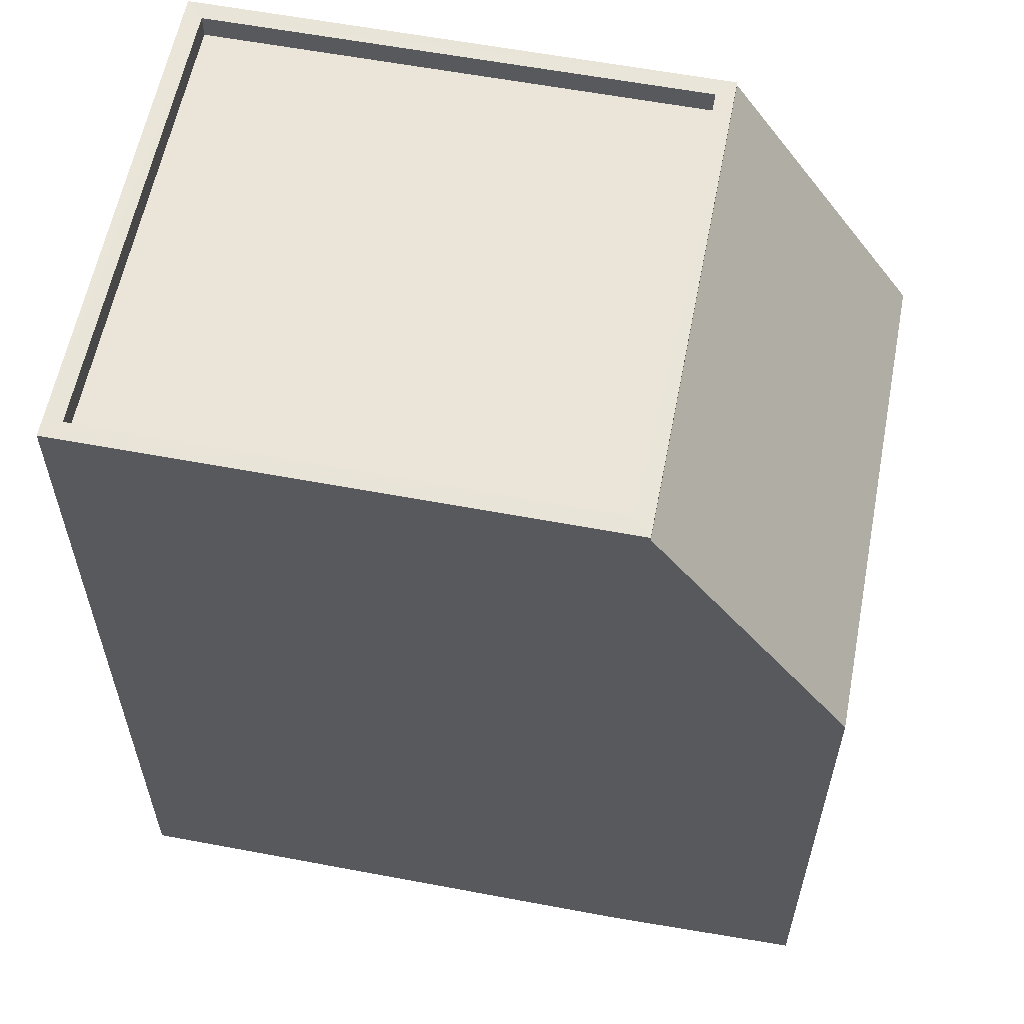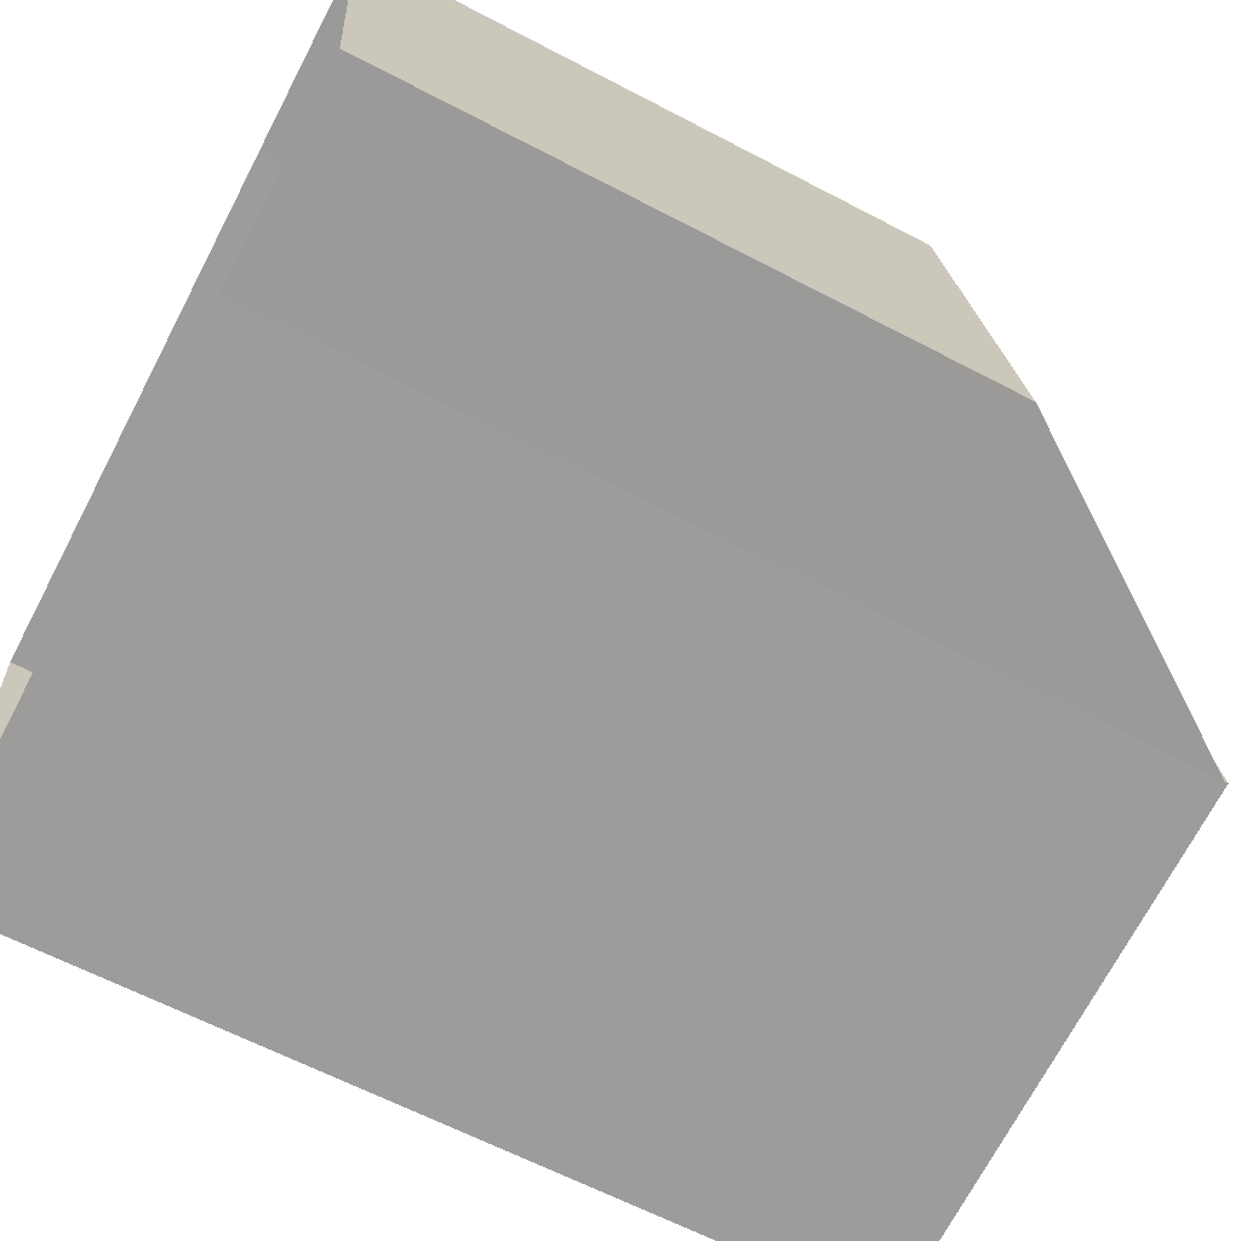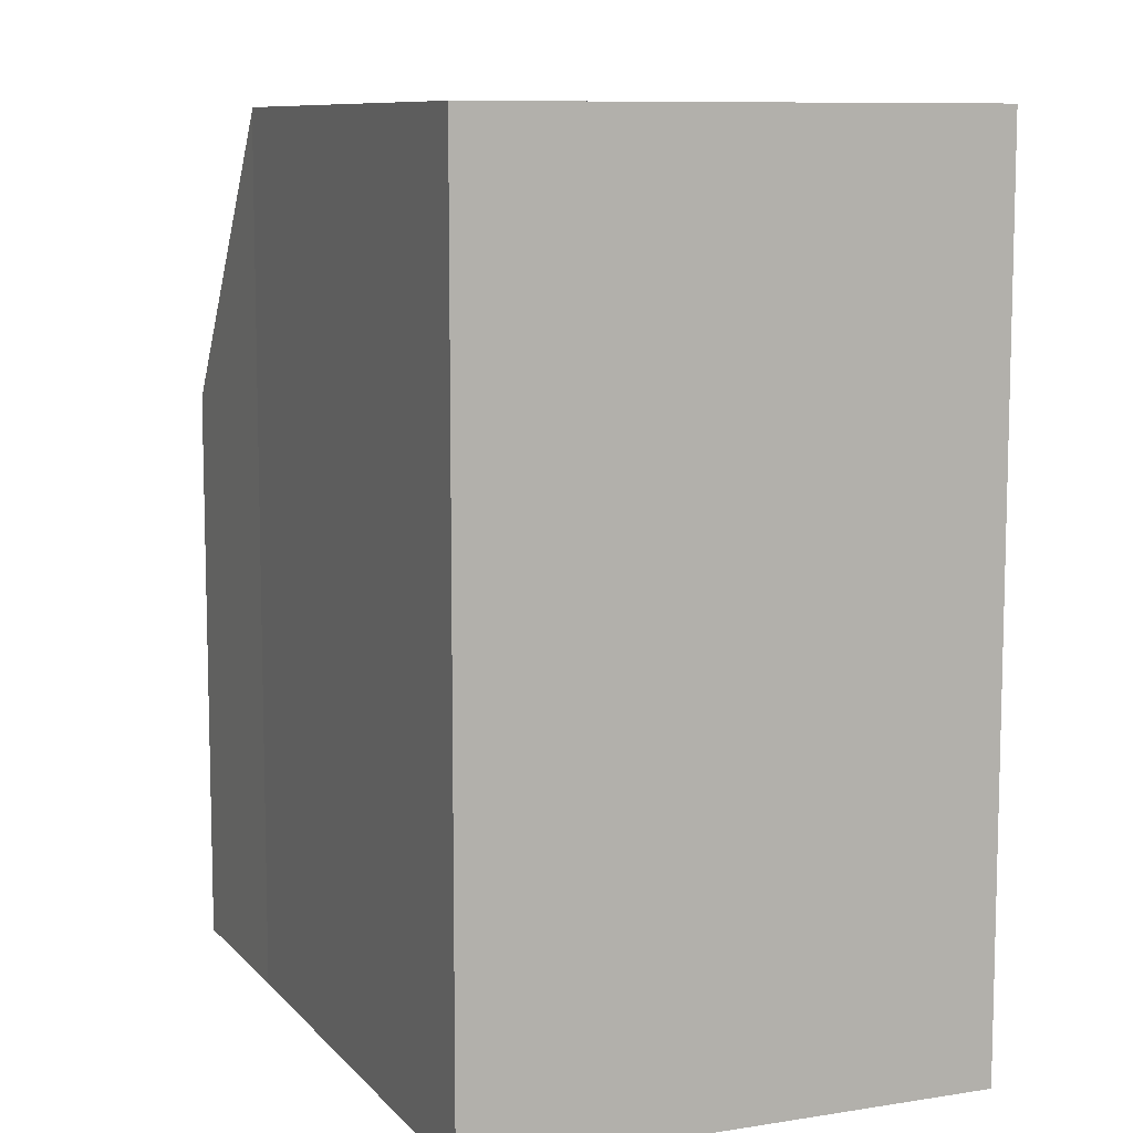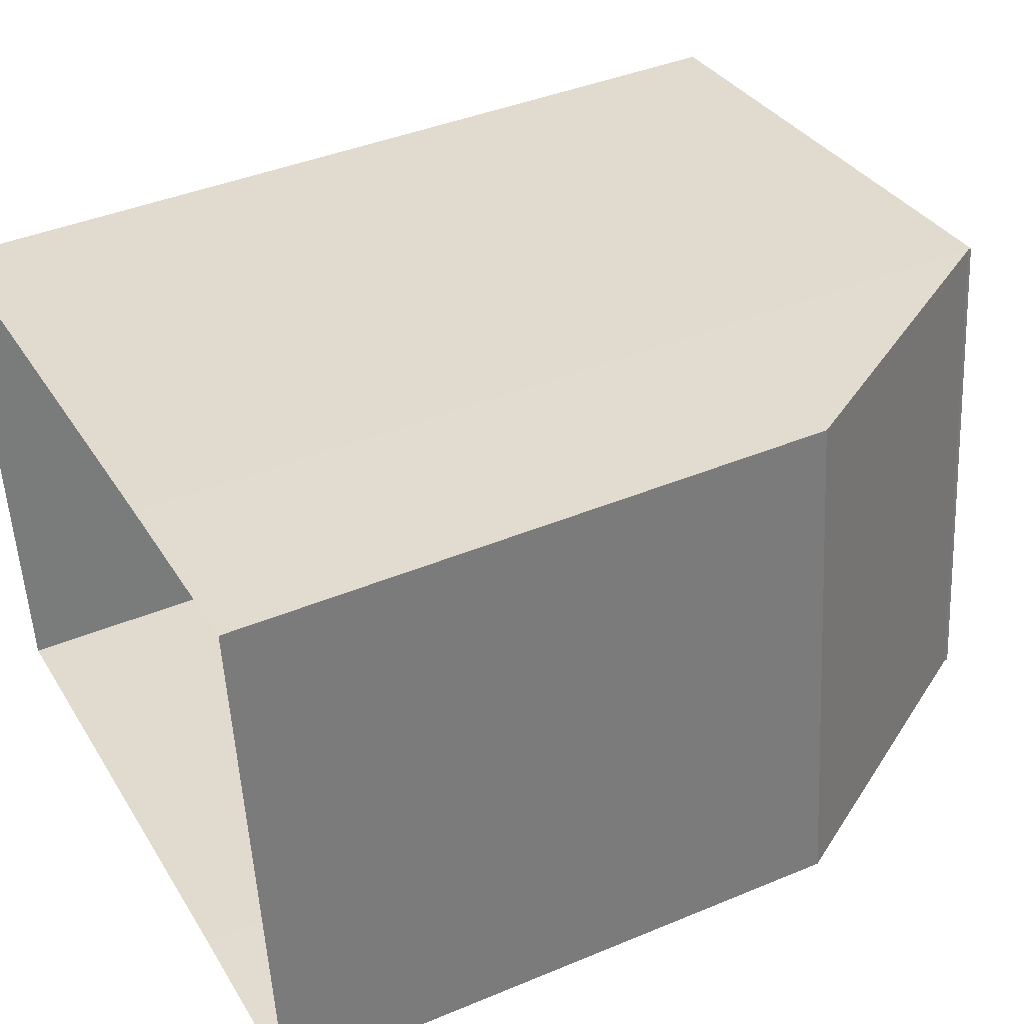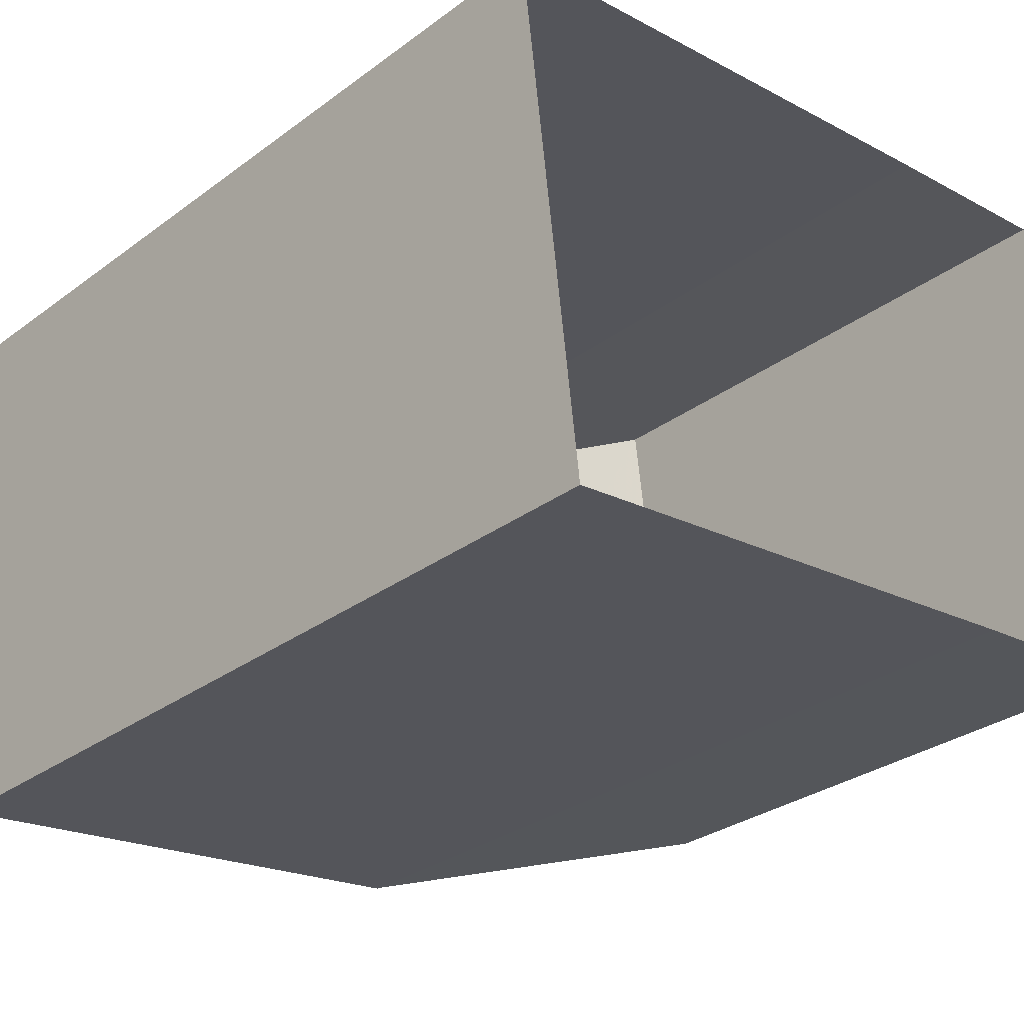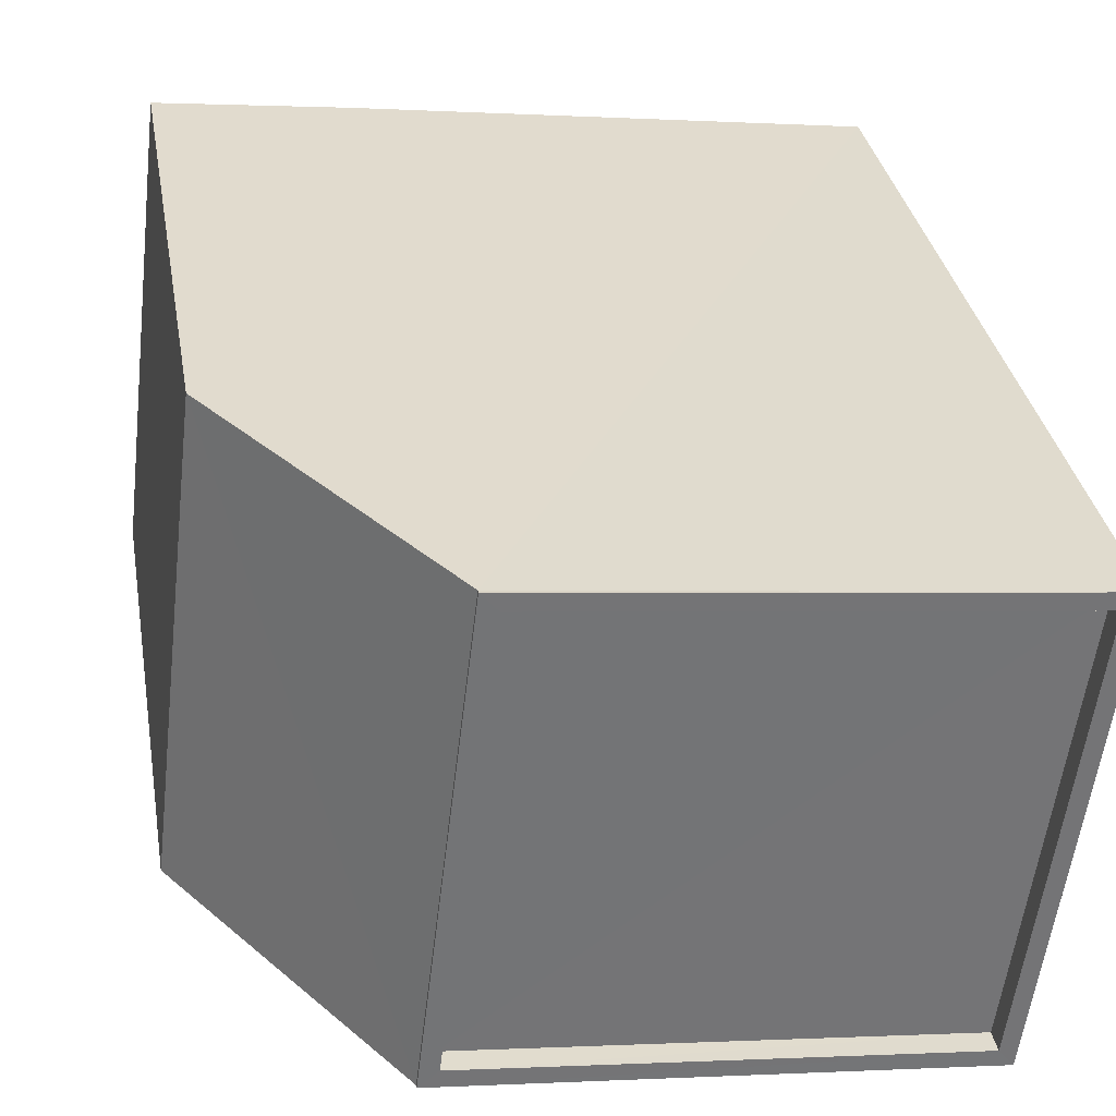
<metadata>
{"format":"obj","ext":"obj","renderer":"f3d","projection":"perspective","resolution":1024,"background":"white","views":[{"elev":59.1,"azim":-176.0,"up":"+Z"},{"elev":-63.6,"azim":-117.9,"up":"+Y"},{"elev":9.2,"azim":60.3,"up":"+Z"},{"elev":40.8,"azim":-117.0,"up":"+Y"},{"elev":-30.5,"azim":136.7,"up":"+Y"},{"elev":34.2,"azim":-10.0,"up":"+Y"}]}
</metadata>
<code>
v -8.956e+04 -9.953e+04 5.279
v -8.956e+04 -9.953e+04 5.278
v -8.955e+04 -9.953e+04 5.277
v -8.955e+04 -9.953e+04 5.278
v -8.956e+04 -9.953e+04 5.279
v -8.956e+04 -9.953e+04 5.279
v -8.956e+04 -9.953e+04 14.8
v -8.956e+04 -9.953e+04 14.8
v -8.956e+04 -9.953e+04 14.8
v -8.955e+04 -9.953e+04 14.8
v -8.955e+04 -9.953e+04 14.8
v -8.955e+04 -9.953e+04 14.8
v -8.955e+04 -9.953e+04 14.8
v -8.956e+04 -9.953e+04 14.8
v -8.956e+04 -9.953e+04 14.55
v -8.955e+04 -9.953e+04 14.55
v -8.956e+04 -9.953e+04 14.55
v -8.955e+04 -9.953e+04 14.55
v -8.956e+04 -9.953e+04 14.77
v -8.956e+04 -9.953e+04 11.57
v -8.956e+04 -9.953e+04 11.57
v -8.956e+04 -9.953e+04 14.77
f 1 2 3
f 3 4 1
f 1 5 2
f 6 5 1
f 7 8 9
f 10 11 12
f 13 10 12
f 8 11 10
f 9 8 14
f 14 8 10
f 15 16 17
f 15 18 16
f 19 20 21
f 19 22 20
f 9 12 7
f 9 13 12
f 10 16 18
f 10 13 16
f 14 15 17
f 9 14 17
f 20 2 5
f 20 22 2
f 2 22 3
f 3 22 12
f 22 7 12
f 12 4 3
f 12 11 4
f 9 17 16
f 13 9 16
f 21 6 1
f 19 21 1
f 1 4 19
f 4 11 19
f 11 8 19
f 21 5 6
f 21 20 5
f 14 18 15
f 14 10 18
f 22 8 7
f 22 19 8

</code>
